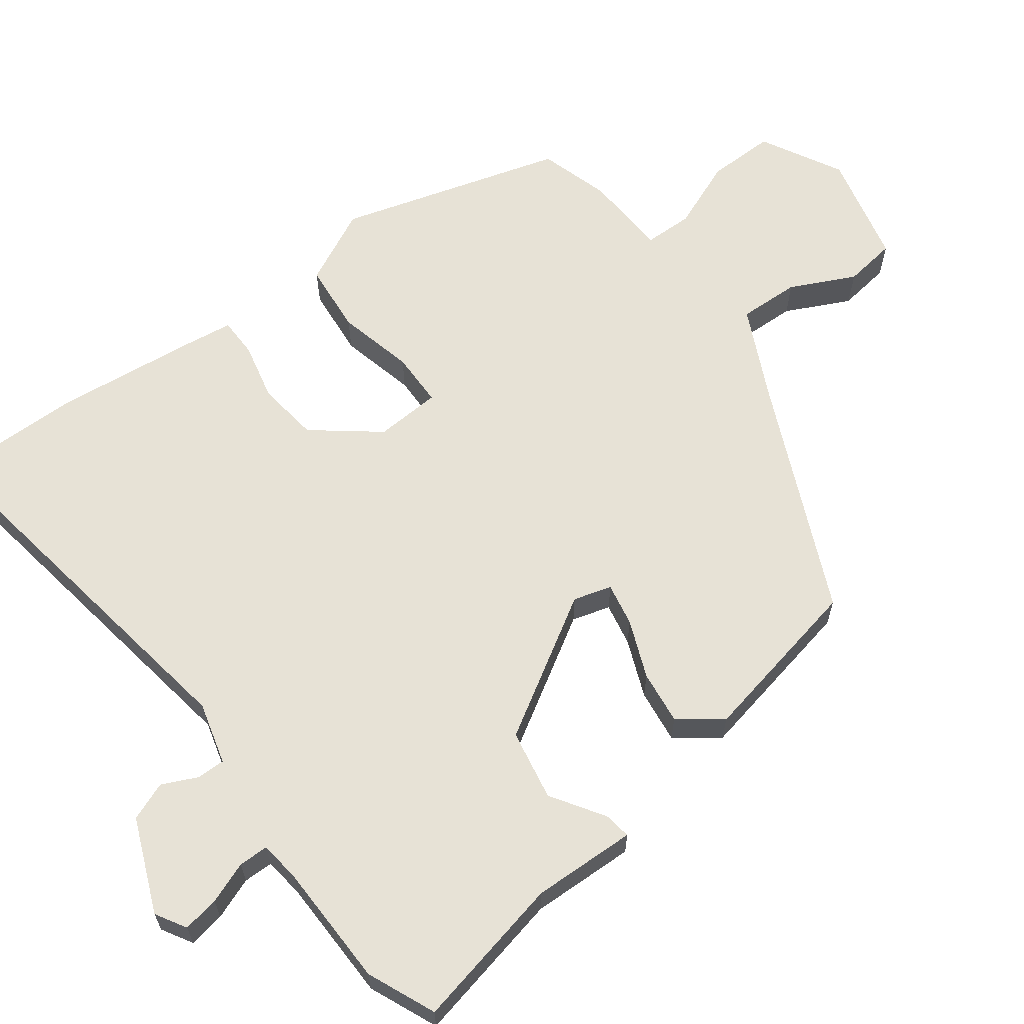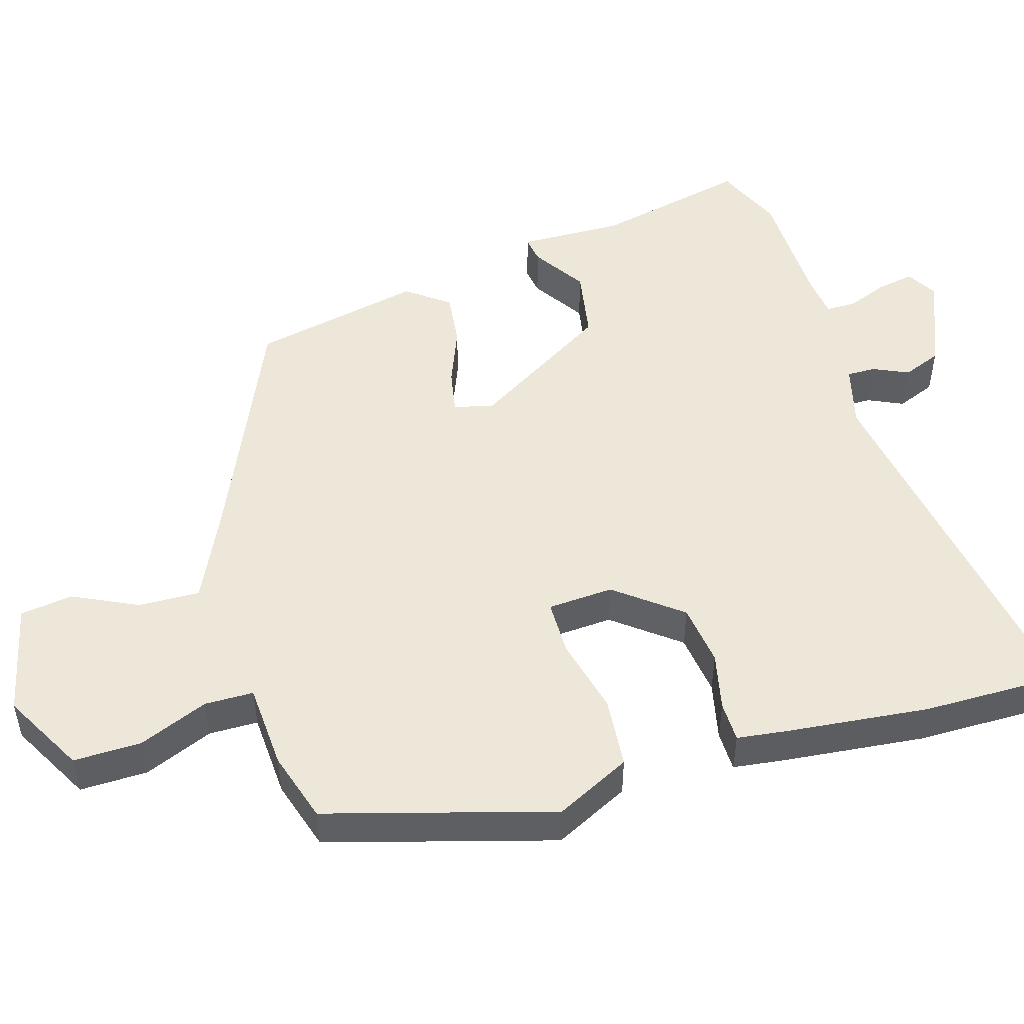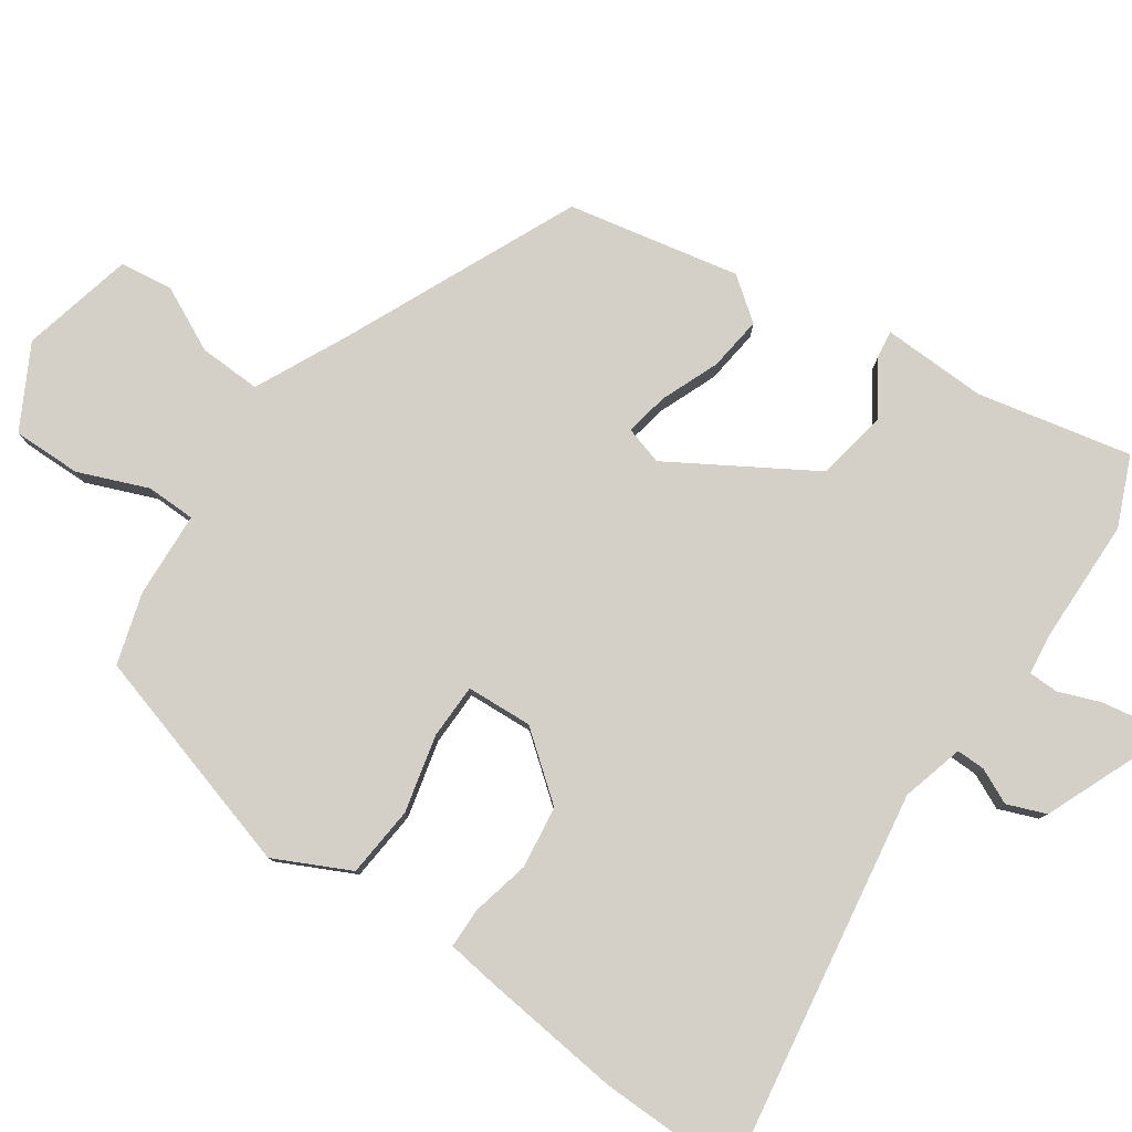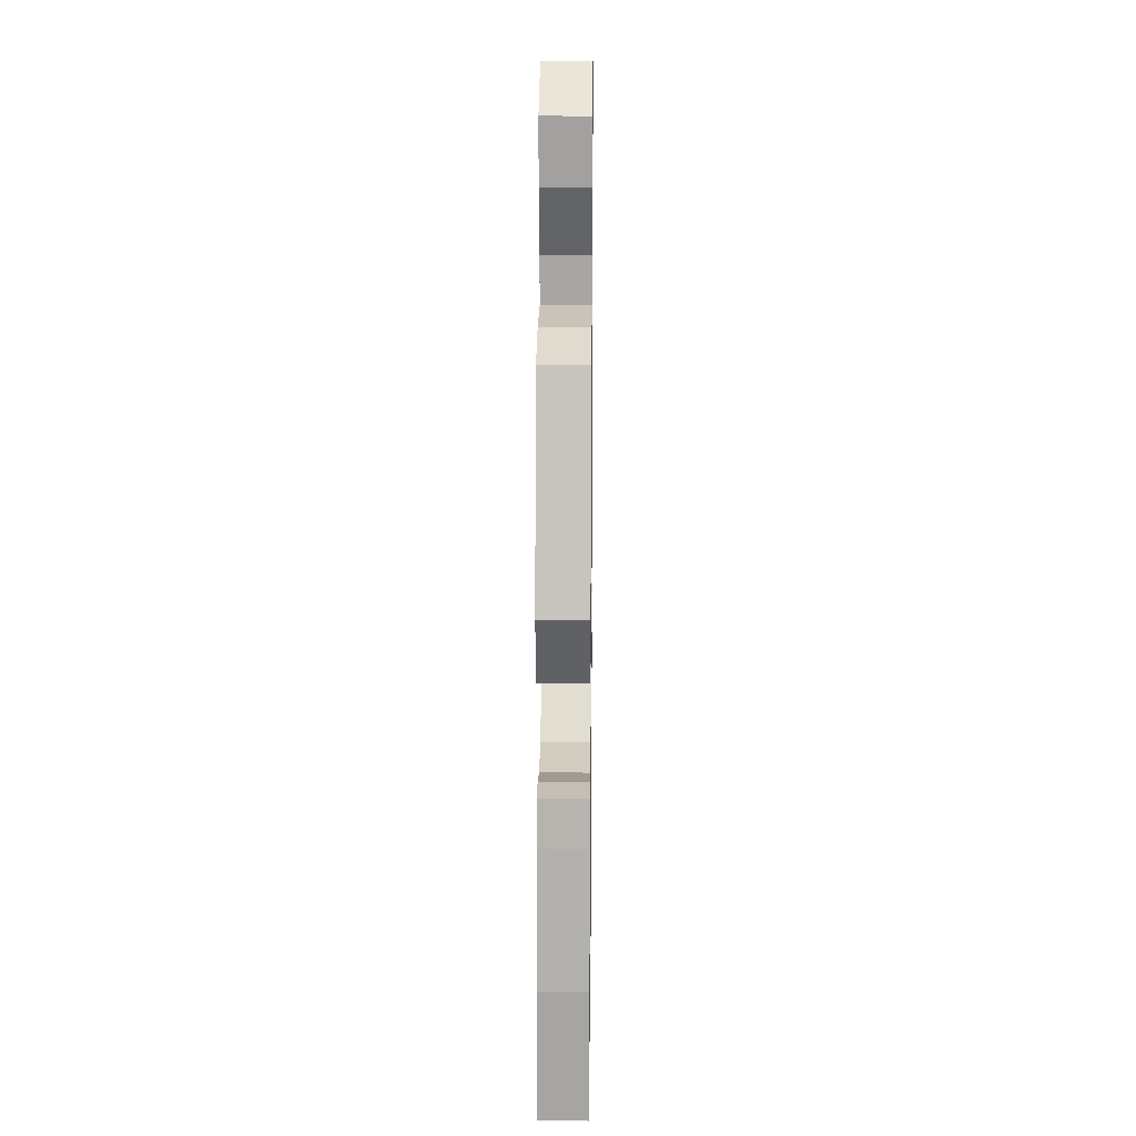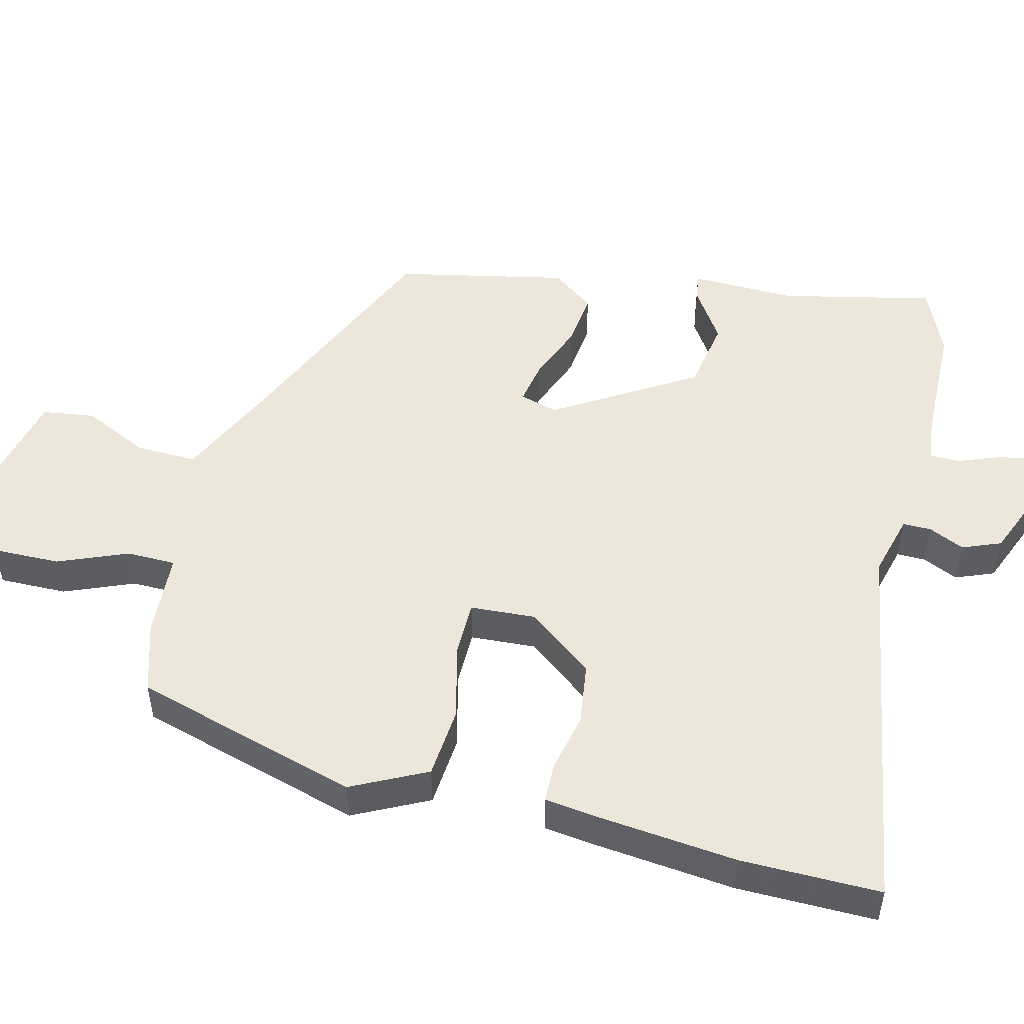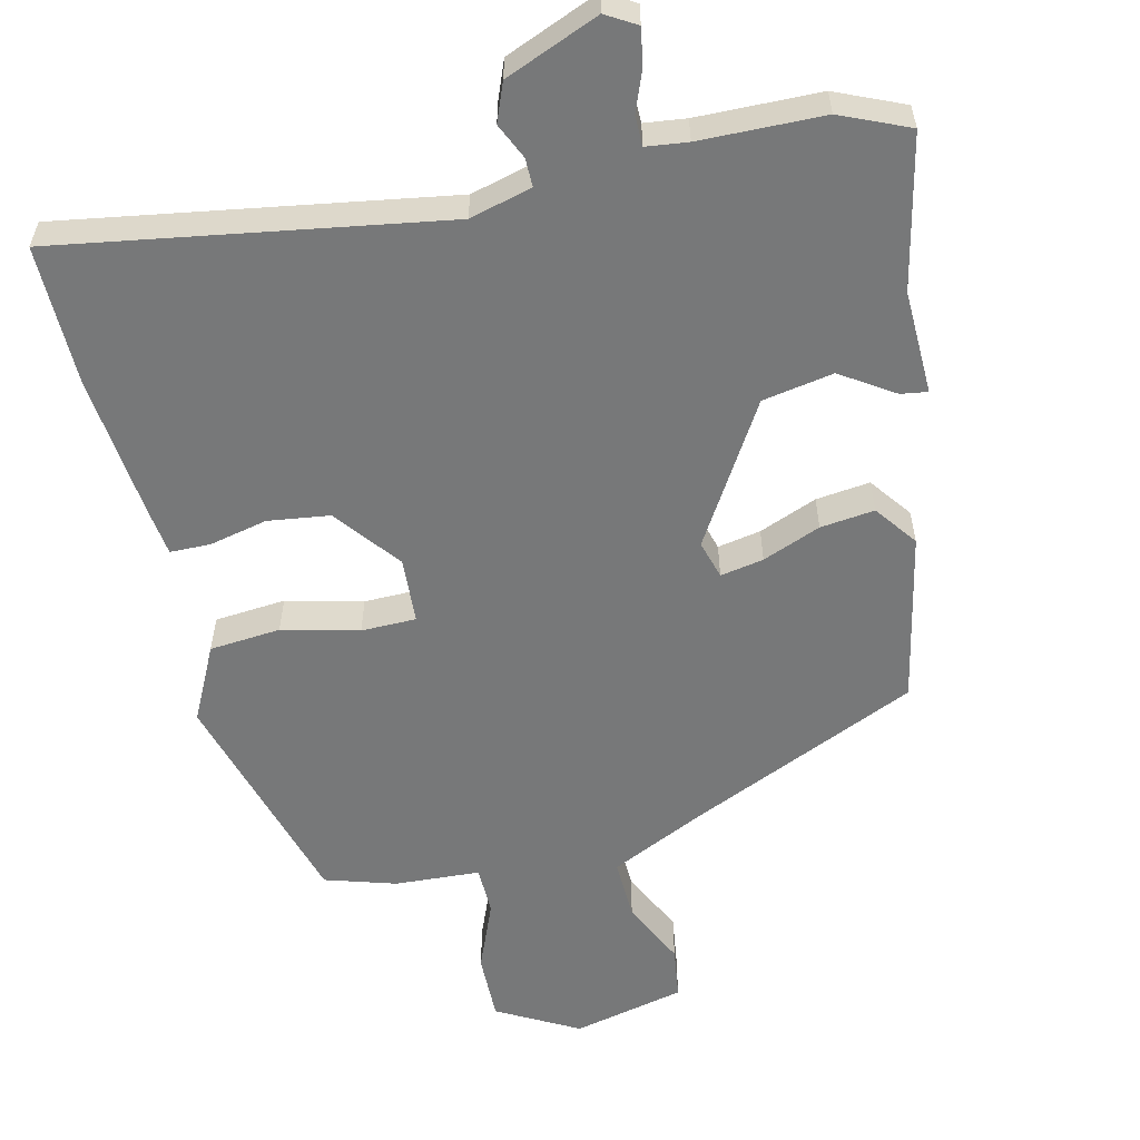
<metadata>
{"format":"obj","ext":"obj","renderer":"f3d","projection":"perspective","resolution":1024,"background":"white","views":[{"elev":63.4,"azim":-127.4,"up":"+Y"},{"elev":50.1,"azim":72.4,"up":"+Y"},{"elev":79.9,"azim":124.0,"up":"+Y"},{"elev":17.6,"azim":90.7,"up":"+Z"},{"elev":50.7,"azim":103.0,"up":"+Y"},{"elev":-57.4,"azim":-167.7,"up":"+Y"}]}
</metadata>
<code>
v -0.474 0.07 -0.511
v -0.568 0.07 -0.472
v -0.525 0.07 -0.262
v -0.531 0.07 -0.119
v -0.494 0.07 -0.124
v -0.421 0.07 -0.17
v -0.324 0.07 -0.151
v -0.211 0.07 0.041
v -0.227 0.07 0.093
v -0.286 0.07 0.081
v -0.365 0.07 0.048
v -0.439 0.07 0.038
v -0.483 0.07 0.095
v -0.438 0.07 0.329
v -0.122 0.07 0.476
v 0.003 0.07 0.538
v -0.001 0.07 0.622
v -0.045 0.07 0.71
v -0.036 0.07 0.782
v 0.117 0.07 0.82
v 0.229 0.07 0.761
v 0.229 0.07 0.668
v 0.192 0.07 0.573
v 0.194 0.07 0.506
v 0.311 0.07 0.501
v 0.408 0.07 0.473
v 0.502 0.07 0.166
v 0.453 0.07 0.063
v 0.356 0.07 0.053
v 0.251 0.07 0.077
v 0.176 0.07 0.075
v 0.172 0.07 -0.015
v 0.243 0.07 -0.103
v 0.328 0.07 -0.113
v 0.407 0.07 -0.094
v 0.462 0.07 -0.094
v 0.472 0.07 -0.162
v 0.496 0.07 -0.357
v 0.501 0.07 -0.548
v -0.025 0.07 -0.471
v -0.11 0.07 -0.495
v -0.109 0.07 -0.534
v -0.086 0.07 -0.582
v -0.106 0.07 -0.635
v -0.234 0.07 -0.69
v -0.276 0.07 -0.666
v -0.268 0.07 -0.616
v -0.247 0.07 -0.559
v -0.248 0.07 -0.518
v -0.305 0.07 -0.512
v -0.474 0 -0.511
v -0.568 0 -0.472
v -0.525 0 -0.262
v -0.531 0 -0.119
v -0.494 0 -0.124
v -0.421 0 -0.17
v -0.324 0 -0.151
v -0.211 0 0.041
v -0.227 0 0.093
v -0.286 0 0.081
v -0.365 0 0.048
v -0.439 0 0.038
v -0.483 0 0.095
v -0.438 0 0.329
v -0.122 0 0.476
v 0.003 0 0.538
v -0.001 0 0.622
v -0.045 0 0.71
v -0.036 0 0.782
v 0.117 0 0.82
v 0.229 0 0.761
v 0.229 0 0.668
v 0.192 0 0.573
v 0.194 0 0.506
v 0.311 0 0.501
v 0.408 0 0.473
v 0.502 0 0.166
v 0.453 0 0.063
v 0.356 0 0.053
v 0.251 0 0.077
v 0.176 0 0.075
v 0.172 0 -0.015
v 0.243 0 -0.103
v 0.328 0 -0.113
v 0.407 0 -0.094
v 0.462 0 -0.094
v 0.472 0 -0.162
v 0.496 0 -0.357
v 0.501 0 -0.548
v -0.025 0 -0.471
v -0.11 0 -0.495
v -0.109 0 -0.534
v -0.086 0 -0.582
v -0.106 0 -0.635
v -0.234 0 -0.69
v -0.276 0 -0.666
v -0.268 0 -0.616
v -0.247 0 -0.559
v -0.248 0 -0.518
v -0.305 0 -0.512
f 45 46 47 48
f 45 48 49
f 42 43 44 45
f 41 42 45 49
f 40 41 49 50
f 38 39 40
f 34 35 36 37
f 33 34 37 38
f 27 28 29 30
f 27 30 31
f 24 25 26 27
f 24 27 31
f 23 24 31 32
f 21 22 23
f 20 21 23
f 17 18 19 20
f 16 17 20 23
f 15 16 23 32
f 10 11 12 13
f 9 10 13 14
f 3 4 5 6
f 3 6 7
f 2 3 7
f 1 2 7
f 50 1 7 8
f 33 38 40 50
f 32 33 50 8
f 9 14 15 32
f 8 9 32
f 98 97 96 95
f 99 98 95
f 95 94 93 92
f 99 95 92 91
f 100 99 91 90
f 90 89 88
f 87 86 85 84
f 88 87 84 83
f 80 79 78 77
f 81 80 77
f 77 76 75 74
f 81 77 74
f 82 81 74 73
f 73 72 71
f 73 71 70
f 70 69 68 67
f 73 70 67 66
f 82 73 66 65
f 63 62 61 60
f 64 63 60 59
f 56 55 54 53
f 57 56 53
f 57 53 52
f 57 52 51
f 58 57 51 100
f 100 90 88 83
f 58 100 83 82
f 82 65 64 59
f 82 59 58
f 1 51 52 2
f 2 52 53 3
f 3 53 54 4
f 4 54 55 5
f 5 55 56 6
f 6 56 57 7
f 7 57 58 8
f 8 58 59 9
f 9 59 60 10
f 10 60 61 11
f 11 61 62 12
f 12 62 63 13
f 13 63 64 14
f 14 64 65 15
f 15 65 66 16
f 16 66 67 17
f 17 67 68 18
f 18 68 69 19
f 19 69 70 20
f 20 70 71 21
f 21 71 72 22
f 22 72 73 23
f 23 73 74 24
f 24 74 75 25
f 25 75 76 26
f 26 76 77 27
f 27 77 78 28
f 28 78 79 29
f 29 79 80 30
f 30 80 81 31
f 31 81 82 32
f 32 82 83 33
f 33 83 84 34
f 34 84 85 35
f 35 85 86 36
f 36 86 87 37
f 37 87 88 38
f 38 88 89 39
f 39 89 90 40
f 40 90 91 41
f 41 91 92 42
f 42 92 93 43
f 43 93 94 44
f 44 94 95 45
f 45 95 96 46
f 46 96 97 47
f 47 97 98 48
f 48 98 99 49
f 49 99 100 50
f 50 100 51 1

</code>
